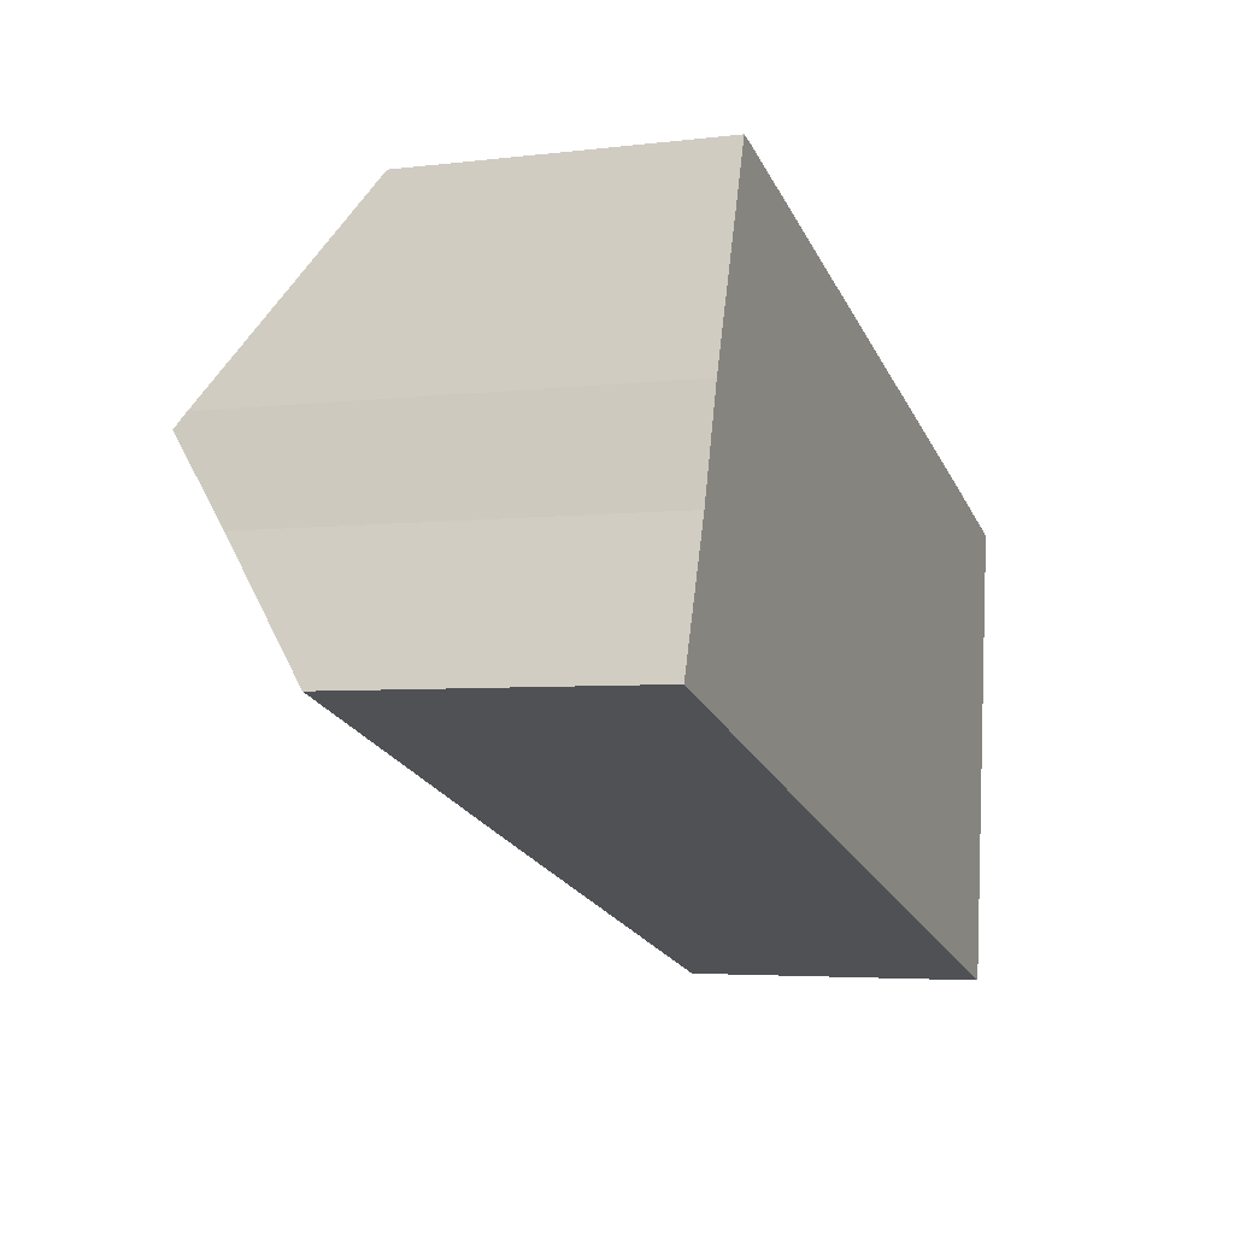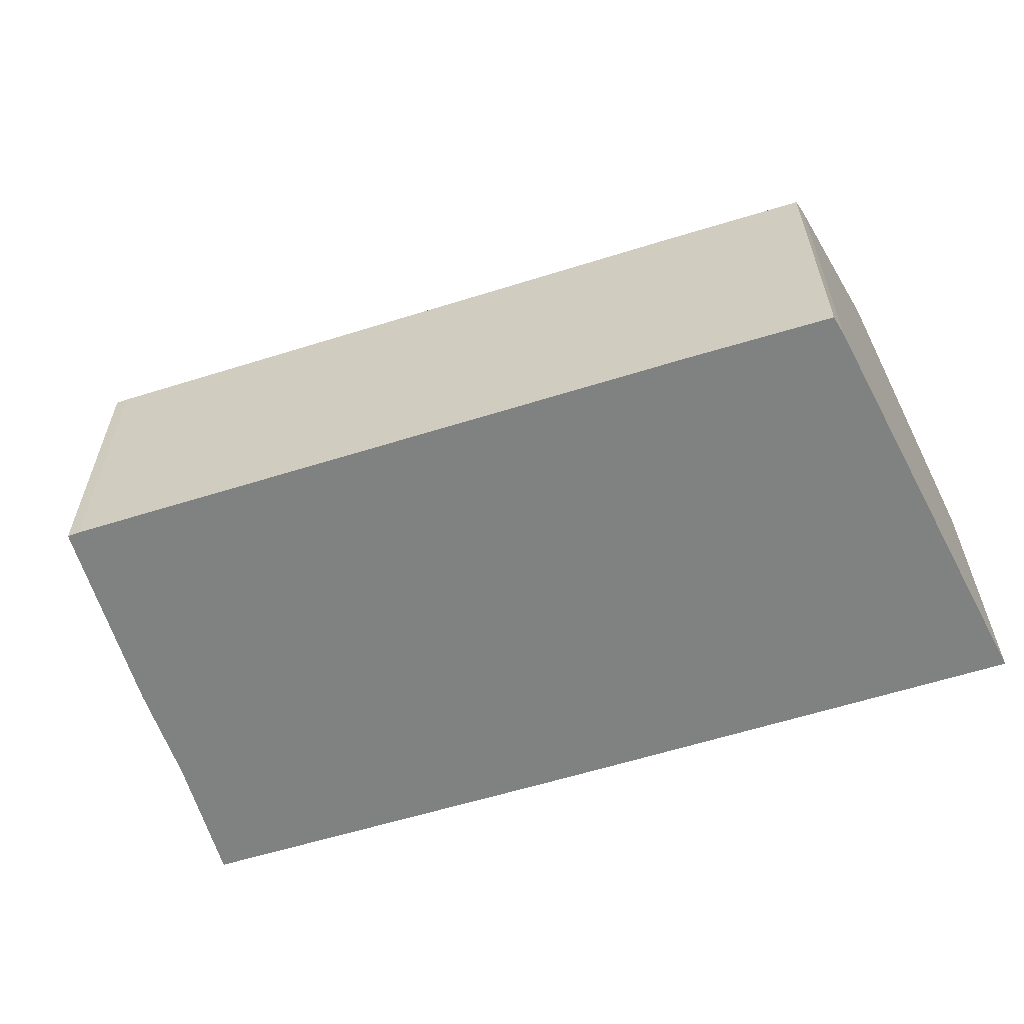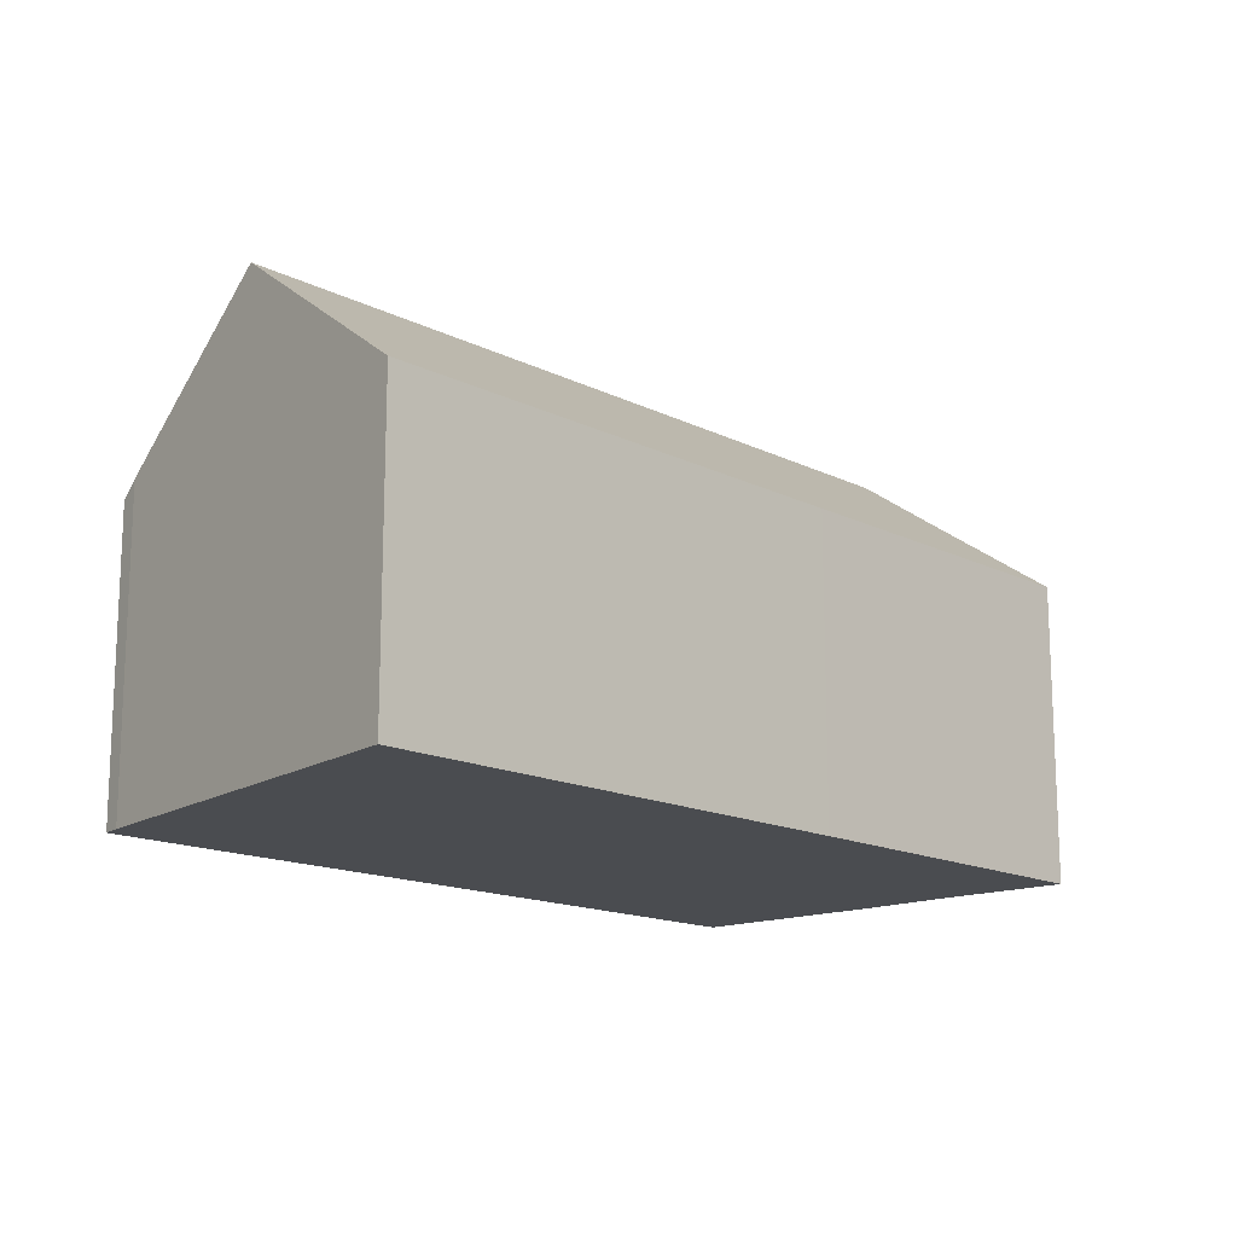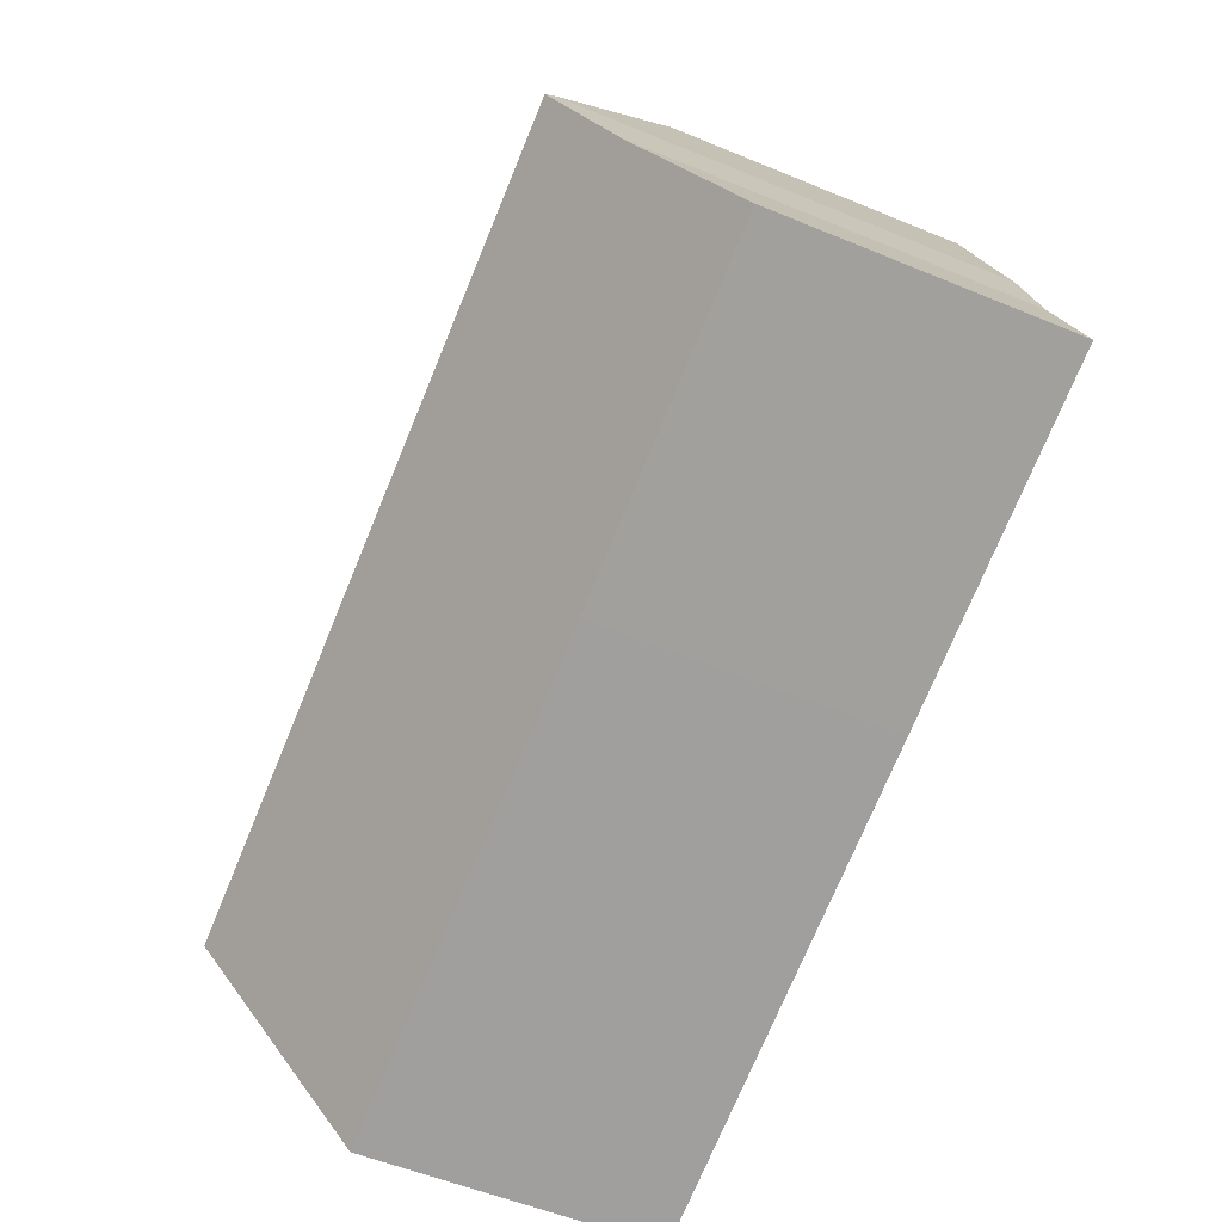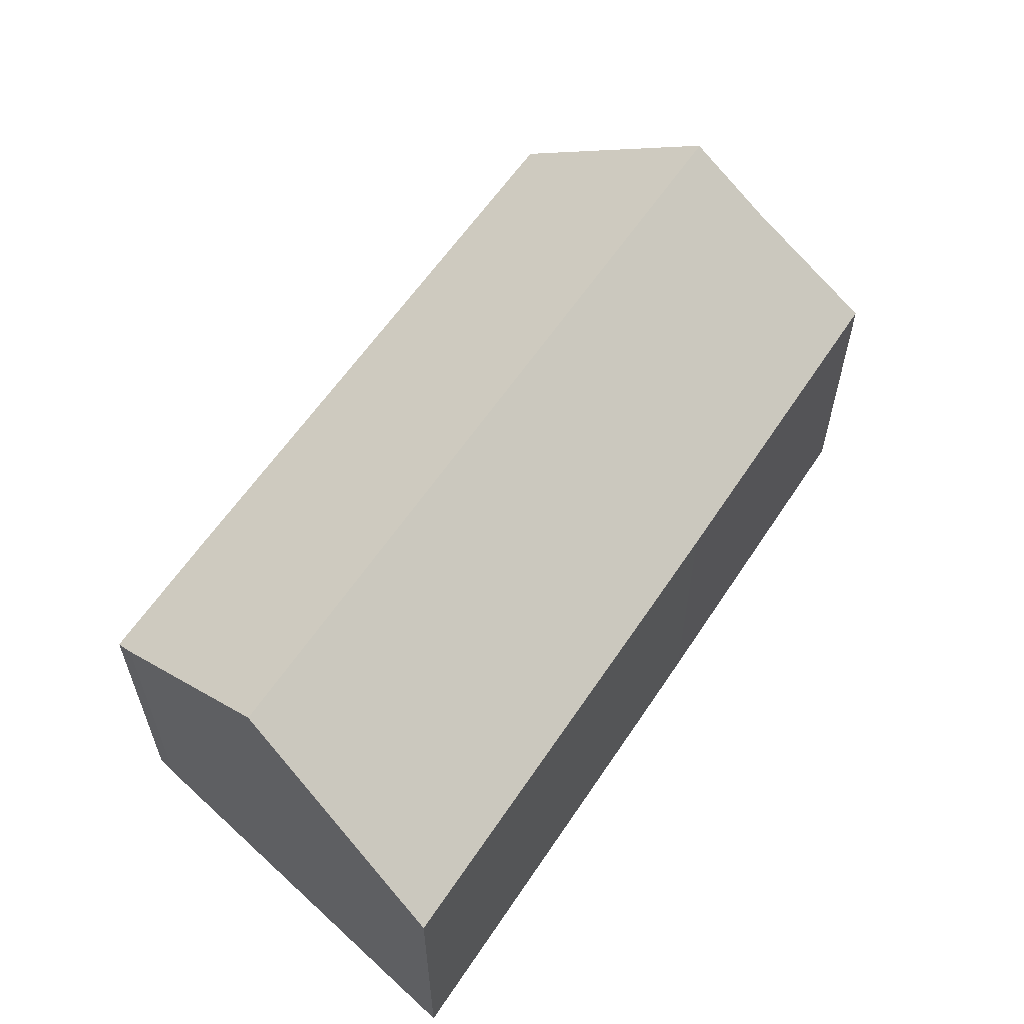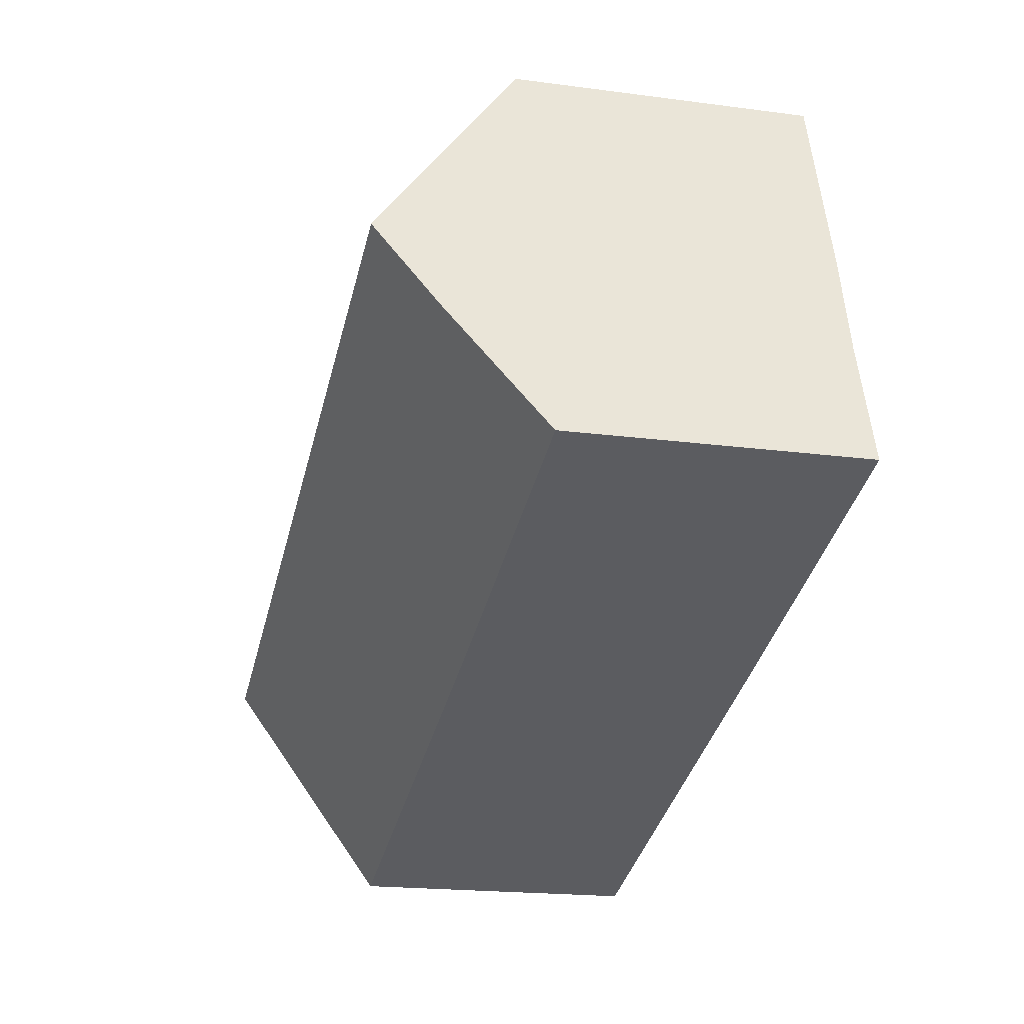
<metadata>
{"format":"obj","ext":"obj","renderer":"f3d","projection":"perspective","resolution":1024,"background":"white","views":[{"elev":-4.2,"azim":-68.5,"up":"+Z"},{"elev":-60.3,"azim":34.6,"up":"+Y"},{"elev":-15.1,"azim":150.1,"up":"+Y"},{"elev":-55.6,"azim":-113.5,"up":"+Z"},{"elev":59.7,"azim":140.1,"up":"+Y"},{"elev":-19.3,"azim":-104.0,"up":"+Z"}]}
</metadata>
<code>
v  0.303 6.155 0.89
v  0.189 5.505 -0.058
v  0 5.506 3.371e-16
v  6.347 5.487 -1.945
v  8.05 5.488 -2.458
v  15.49 5.506 -4.68
v  15.99 8.325 -0.567
v  0.792 7.204 2.329
v  1.228 8.325 3.891
v  2.483 5.519 7.754
v  1.303 8.131 4.161
v  2.703 5.51 7.701
v  6.945 5.509 6.42
v  13.88 5.509 4.324
v  16.46 5.527 3.52
v  16.43 5.793 3.126
v  0.792 -1.426e-16 2.329
v  0 0 0
v  0.303 -5.45e-17 0.89
v  1.303 -2.548e-16 4.161
v  1.228 -2.383e-16 3.891
v  2.483 -4.748e-16 7.754
v  2.703 -4.716e-16 7.701
v  6.945 -3.931e-16 6.42
v  13.88 -2.648e-16 4.324
v  16.46 -2.155e-16 3.52
v  16.43 -1.914e-16 3.126
v  15.49 2.866e-16 -4.68
v  15.99 3.472e-17 -0.567
v  0.189 3.551e-18 -0.058
v  6.347 1.191e-16 -1.945
v  8.05 1.505e-16 -2.458
g defaultobject
f 1 2 3
f 2 1 4
f 4 1 5
f 5 1 6
f 6 1 7
f 7 1 8
f 7 8 9
f 10 9 11
f 9 10 7
f 7 10 12
f 7 12 13
f 7 13 14
f 7 14 15
f 7 15 16
f 1 17 8
f 17 1 3
f 17 3 18
f 17 18 19
f 8 11 9
f 11 8 20
f 20 8 17
f 20 17 21
f 20 10 11
f 10 20 22
f 22 12 10
f 12 22 23
f 23 13 12
f 13 23 24
f 13 24 14
f 14 24 25
f 14 25 15
f 15 25 26
f 15 27 16
f 27 15 26
f 16 6 7
f 6 16 27
f 6 27 28
f 28 27 29
f 3 30 18
f 30 3 2
f 30 2 31
f 31 2 4
f 31 4 32
f 32 4 5
f 32 5 28
f 28 5 6
f 25 27 26
f 27 25 29
f 29 25 28
f 28 25 32
f 32 25 24
f 32 24 31
f 31 24 23
f 31 23 30
f 30 23 22
f 30 22 20
f 30 20 21
f 30 21 17
f 30 17 19
f 30 19 18

</code>
